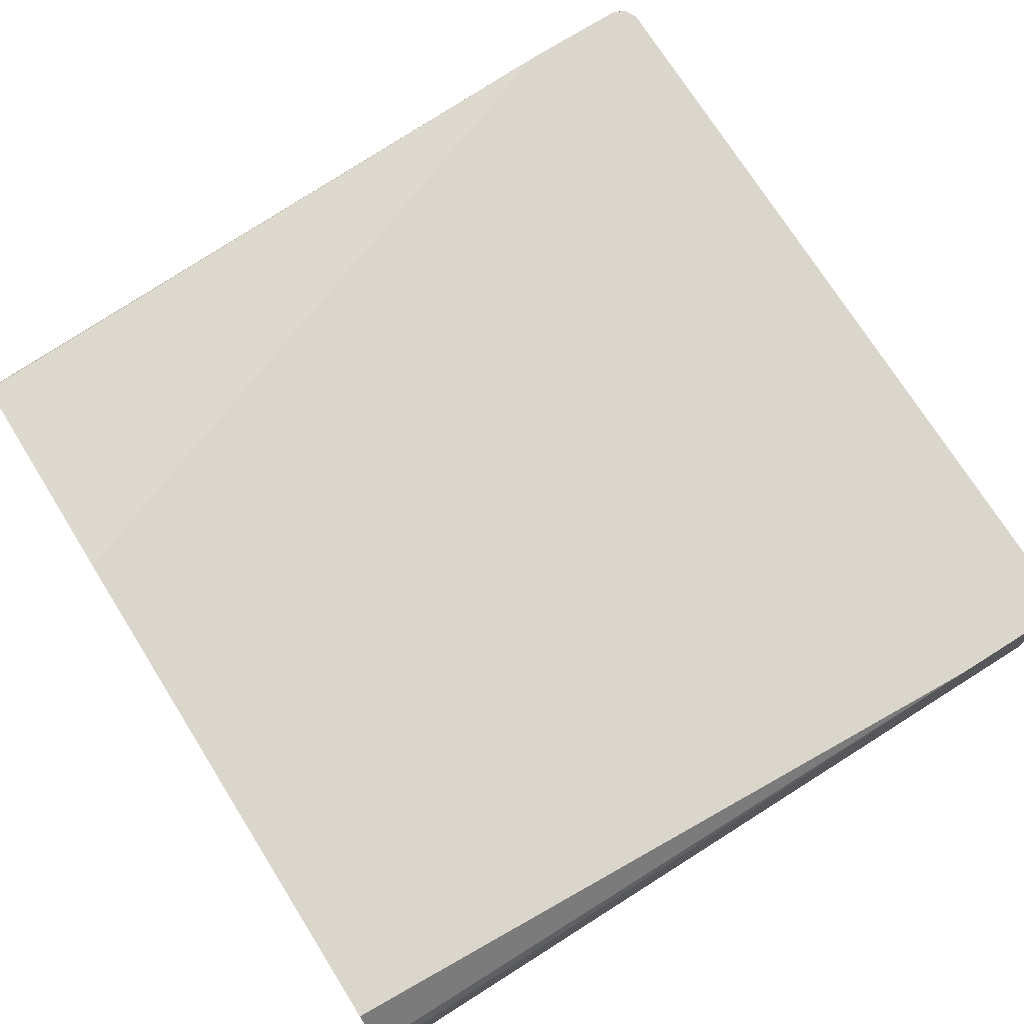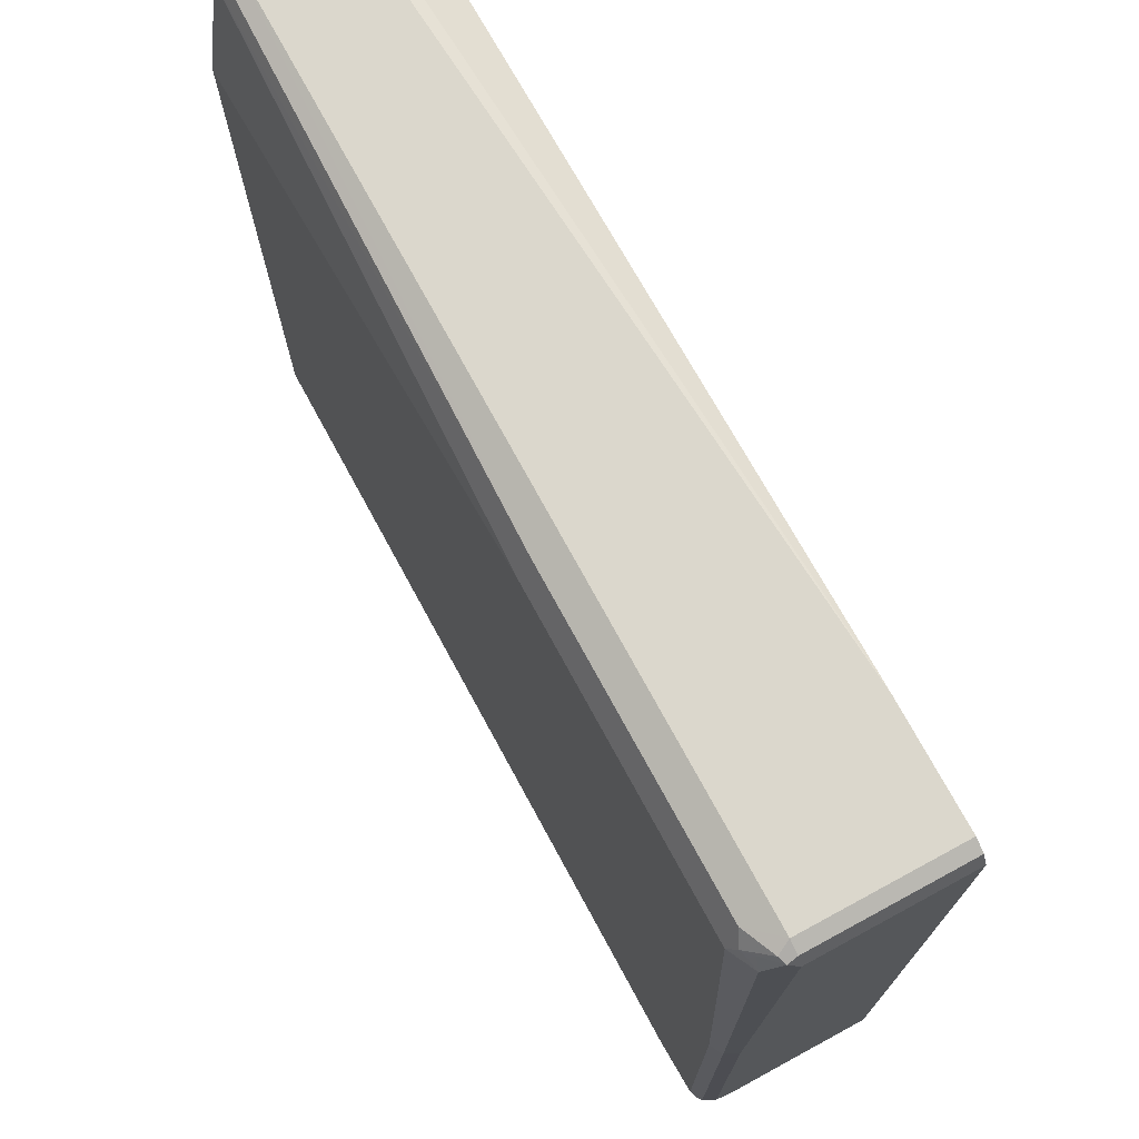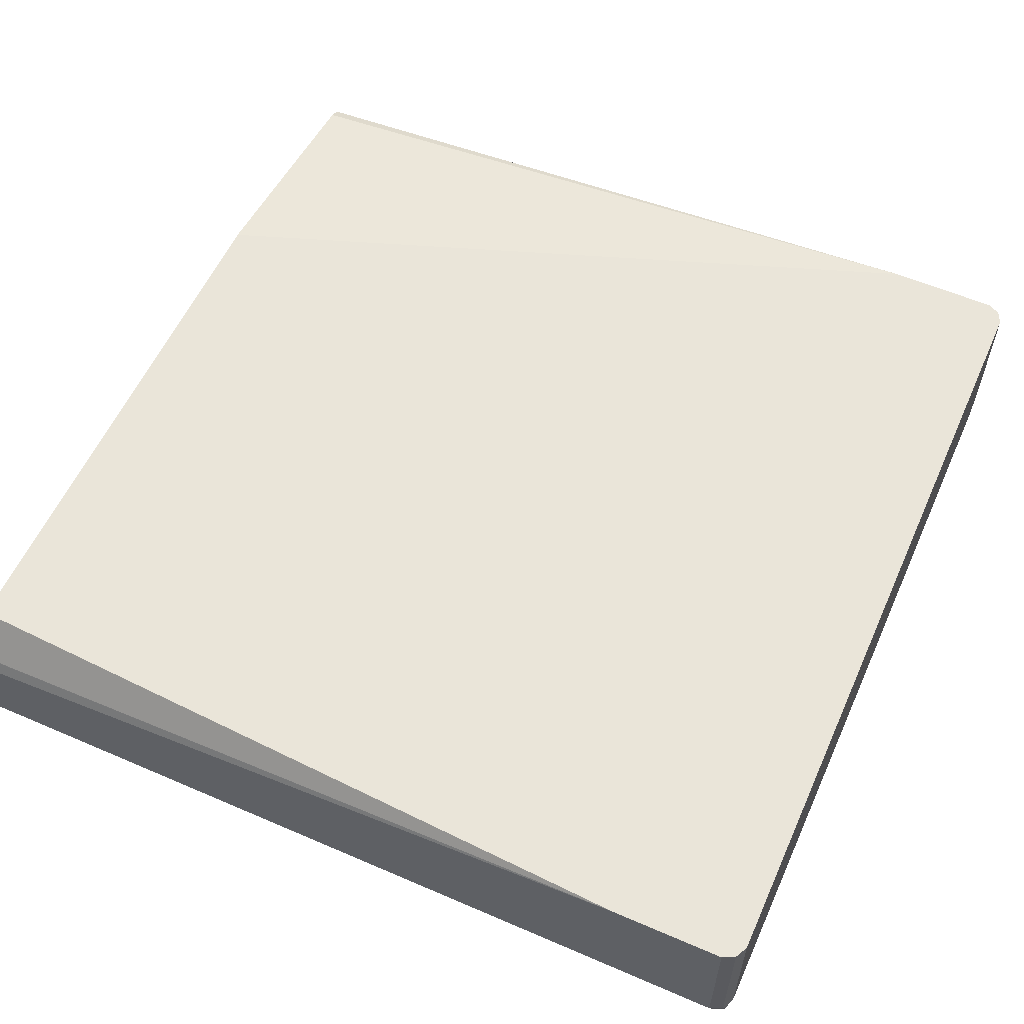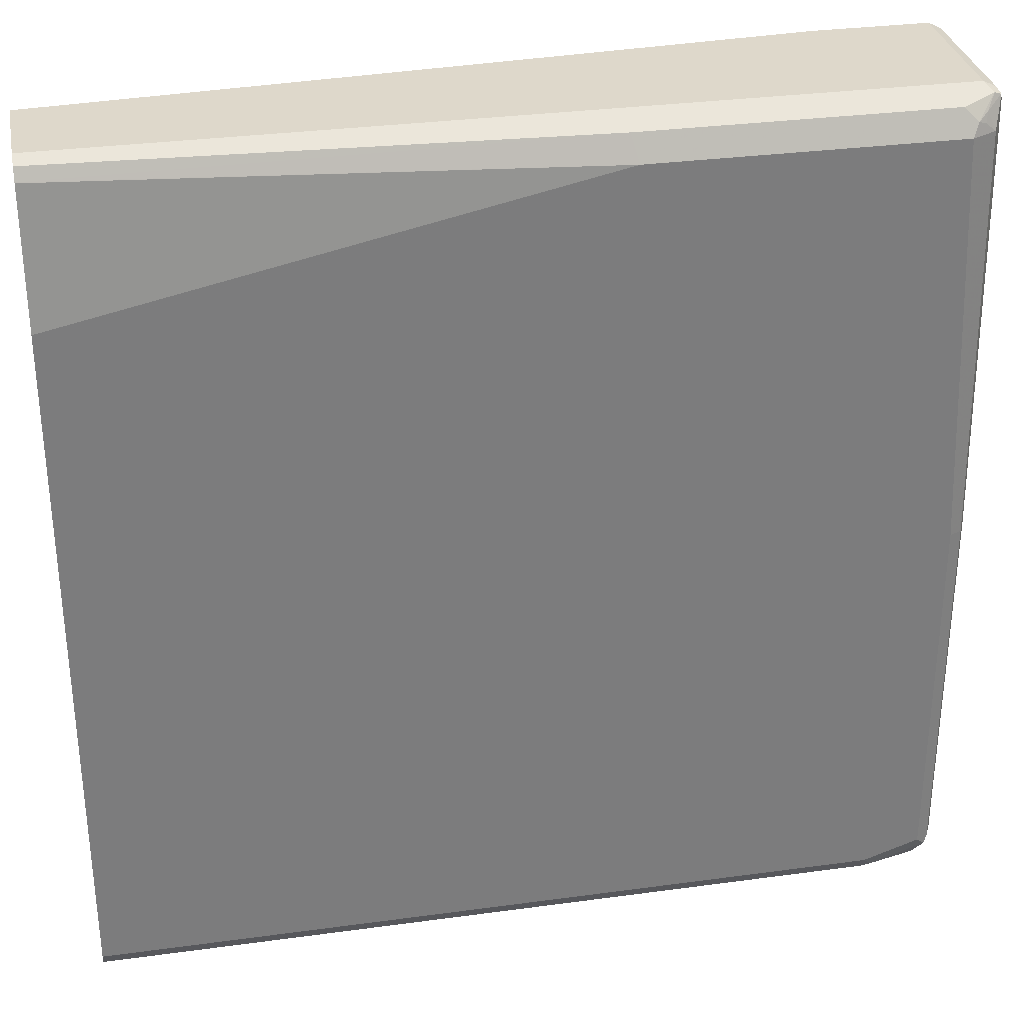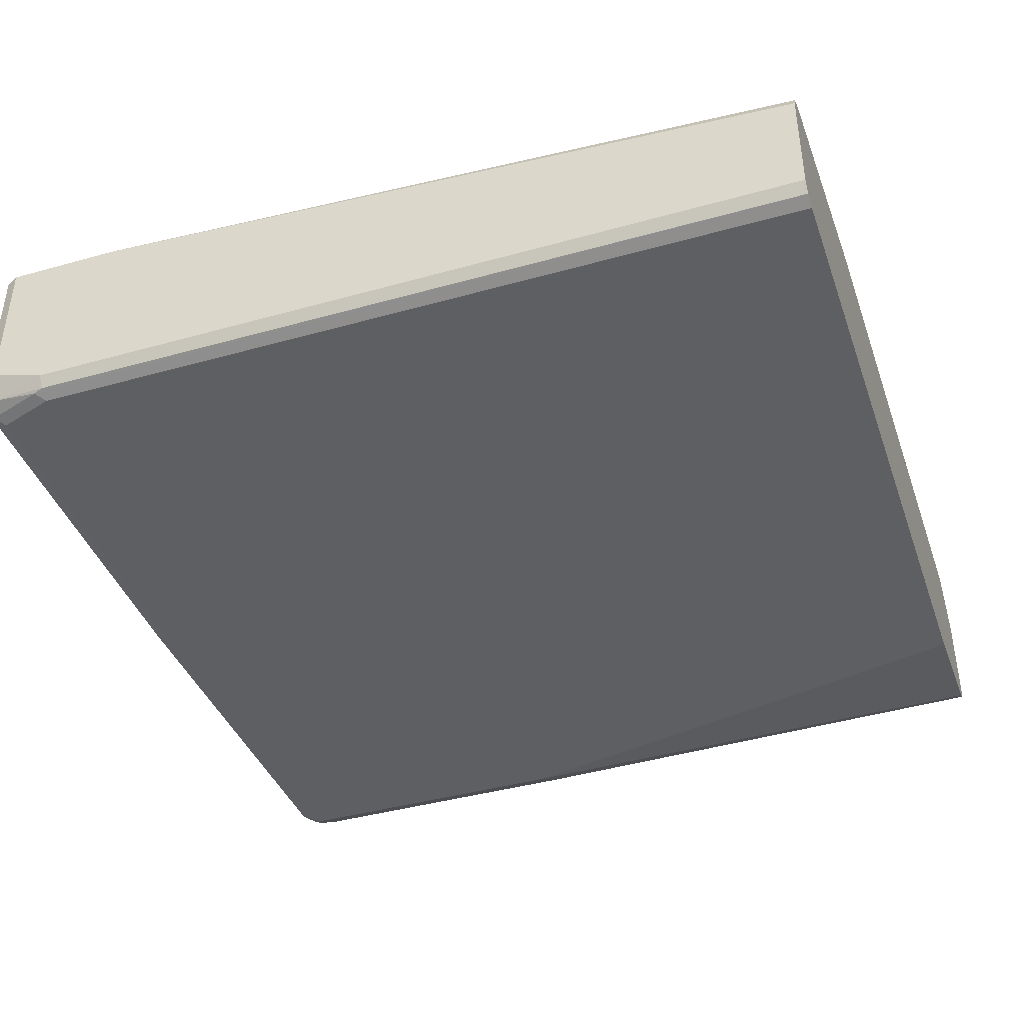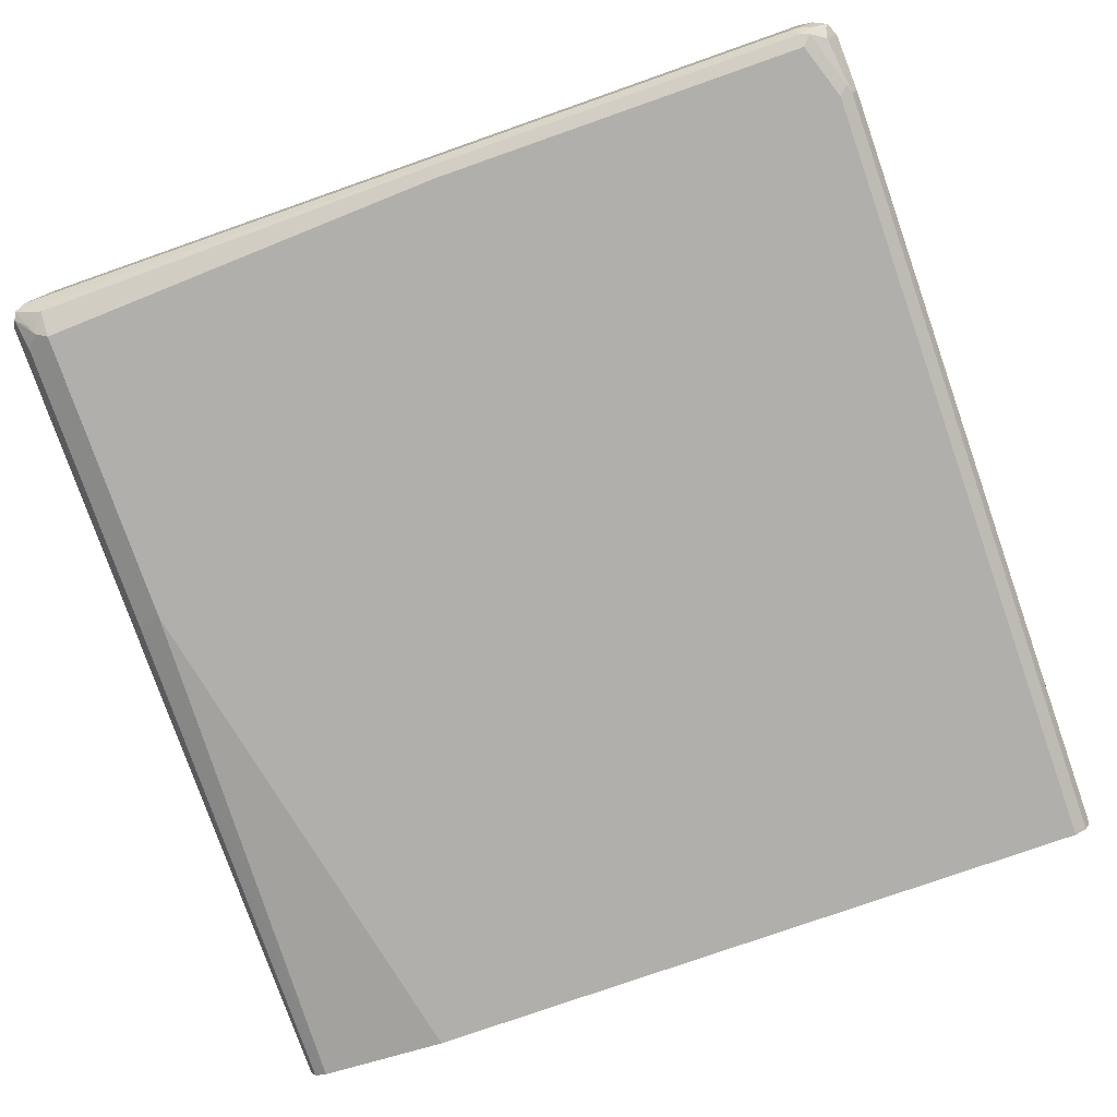
<metadata>
{"format":"obj","ext":"obj","renderer":"f3d","projection":"perspective","resolution":1024,"background":"white","views":[{"elev":73.7,"azim":147.8,"up":"+Z"},{"elev":73.4,"azim":-118.5,"up":"+Y"},{"elev":57.8,"azim":-155.9,"up":"+Z"},{"elev":31.6,"azim":169.1,"up":"+Y"},{"elev":-41.2,"azim":18.8,"up":"+Z"},{"elev":-78.2,"azim":-70.7,"up":"+Z"}]}
</metadata>
<code>
v -0.5844 -0.4561 -0.5157
v -0.5939 -0.4513 -0.5157
v -0.5844 -0.4561 -0.6272
v -0.4989 -0.4561 -0.5157
v -0.5939 -0.4513 -0.6319
v -0.5987 -0.4418 -0.5157
v -0.5916 -0.449 -0.6379
v -0.5844 -0.4466 -0.6462
v -0.5416 -0.4561 -0.6414
v 0.05754 -0.4561 -0.5559
v 0.05754 -0.4513 -0.5464
v 0.05754 -0.4429 -0.5422
v 0.05754 -0.4418 -0.5417
v 0.05754 -0.2565 -0.5157
v -0.5951 -0.4418 -0.6432
v -0.5987 -0.4418 -0.6272
v -0.5987 0.1852 -0.5157
v -0.5916 -0.4347 -0.6521
v -0.5488 -0.449 -0.6521
v -0.5416 -0.4513 -0.6509
v 0.05754 -0.4561 -0.6414
v 0.05754 0.1712 -0.5157
v -0.5939 -0.4276 -0.6509
v -0.5987 -0.4276 -0.6414
v -0.5939 0.1947 -0.5157
v -0.5987 0.1852 -0.6272
v -0.5939 -0.1425 -0.6509
v -0.5844 -0.1425 -0.6557
v -0.5844 -0.4276 -0.6557
v -0.5416 -0.4418 -0.6557
v 0.05754 -0.451 -0.6511
v 0.05754 -0.4513 -0.6509
v 0.05754 0.1947 -0.5464
v -0.4989 0.1996 -0.5157
v -0.5987 -0.1425 -0.6414
v -0.5939 0.1947 -0.6272
v -0.5844 0.1996 -0.5157
v -0.5951 0.1924 -0.6343
v -0.5951 -0.1354 -0.6486
v -0.5892 0.171 -0.6462
v -0.5702 0.171 -0.6557
v 0.05754 -0.4418 -0.6557
v 0.05754 0.1949 -0.5468
v 0.05754 0.1996 -0.5559
v -0.5844 0.1996 -0.6272
v -0.5892 0.1947 -0.6367
v -0.5826 0.1852 -0.645
v -0.5808 0.1781 -0.6486
v -0.5749 0.1805 -0.6509
v -0.3421 0.171 -0.6557
v 0.05754 0.08551 -0.6557
v 0.05754 0.1996 -0.6272
v -0.5654 0.19 -0.6462
v -0.3373 0.19 -0.6462
v 0.05754 0.1858 -0.6412
v 0.05754 0.1852 -0.6414
v 0.05754 0.1947 -0.6367
f 25 45 36
f 28 50 51
f 28 41 50
f 28 51 42
f 27 40 41
f 27 39 40
f 27 35 39
f 26 39 35
f 26 38 39
f 26 36 38
f 27 41 28
f 19 30 31
f 23 35 27
f 23 24 35
f 22 33 34
f 20 31 32
f 19 31 20
f 28 42 30
f 18 30 19
f 18 29 30
f 18 28 29
f 18 27 28
f 18 23 27
f 17 36 26
f 25 37 45
f 28 30 29
f 38 45 46
f 33 43 34
f 17 25 36
f 54 57 55
f 52 57 54
f 50 56 51
f 50 55 56
f 50 54 55
f 47 49 48
f 46 49 47
f 46 53 49
f 45 54 53
f 45 52 54
f 45 53 46
f 41 53 54
f 41 49 53
f 40 49 41
f 40 48 49
f 40 47 48
f 38 40 39
f 38 47 40
f 38 46 47
f 36 45 38
f 34 45 37
f 34 52 45
f 34 44 52
f 34 43 44
f 30 42 31
f 41 54 50
f 15 24 23
f 15 23 18
f 5 15 7
f 4 13 14
f 4 12 13
f 4 11 12
f 4 10 11
f 3 5 7
f 3 8 9
f 3 7 8
f 2 16 5
f 2 6 16
f 1 6 2
f 5 16 15
f 1 17 6
f 1 34 37
f 1 22 34
f 1 14 22
f 1 4 14
f 1 10 4
f 1 21 10
f 1 9 21
f 1 3 9
f 1 5 3
f 1 2 5
f 15 16 24
f 1 25 17
f 6 17 26
f 1 37 25
f 6 35 24
f 10 12 11
f 6 26 35
f 10 13 12
f 10 14 13
f 10 22 14
f 10 33 22
f 10 43 33
f 10 52 44
f 10 57 52
f 10 55 57
f 10 56 55
f 10 51 56
f 10 44 43
f 8 19 20
f 7 15 8
f 10 42 51
f 8 15 18
f 8 18 19
f 8 20 9
f 6 24 16
f 9 32 21
f 10 21 32
f 10 32 31
f 10 31 42
f 9 20 32

</code>
